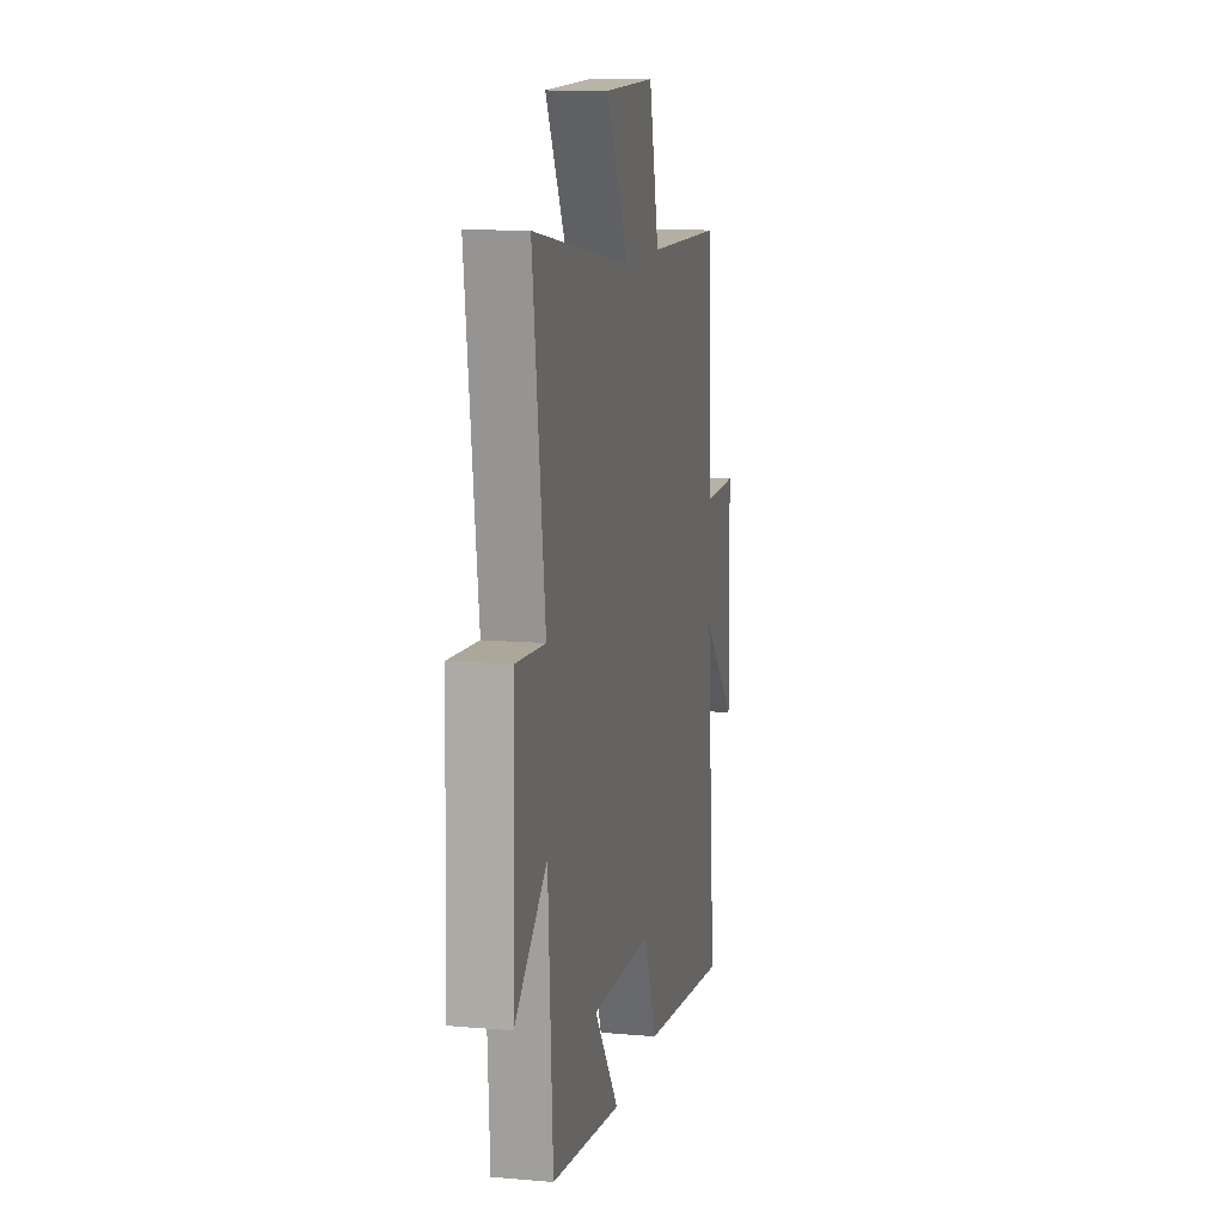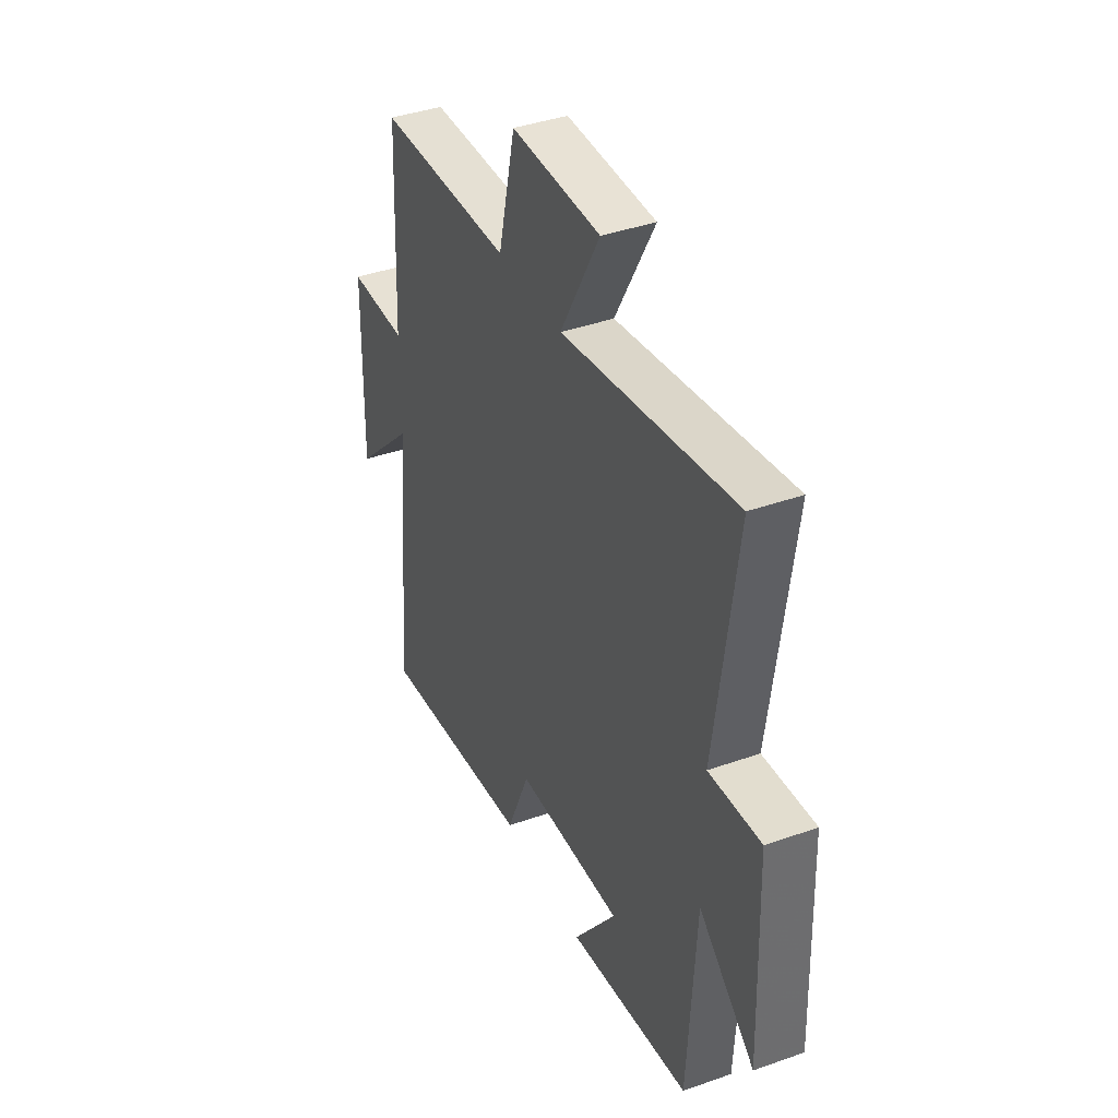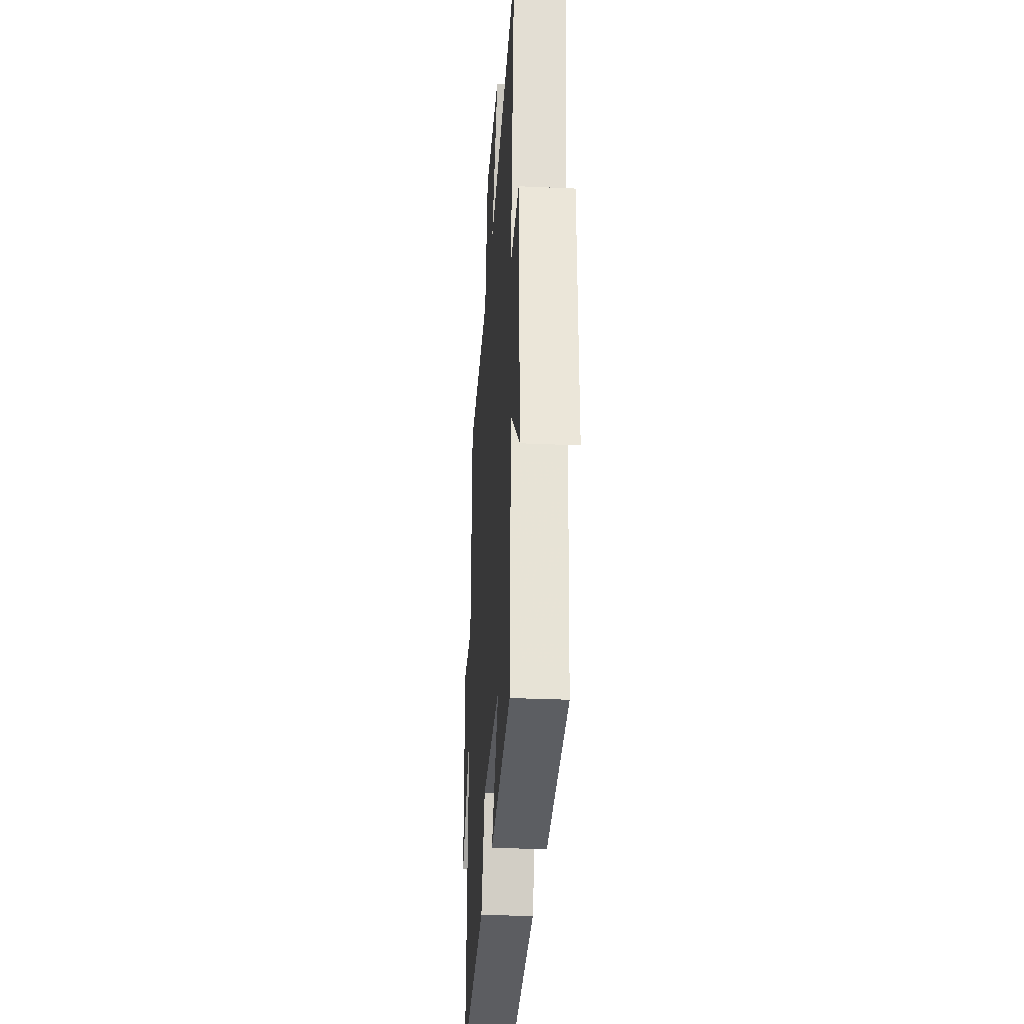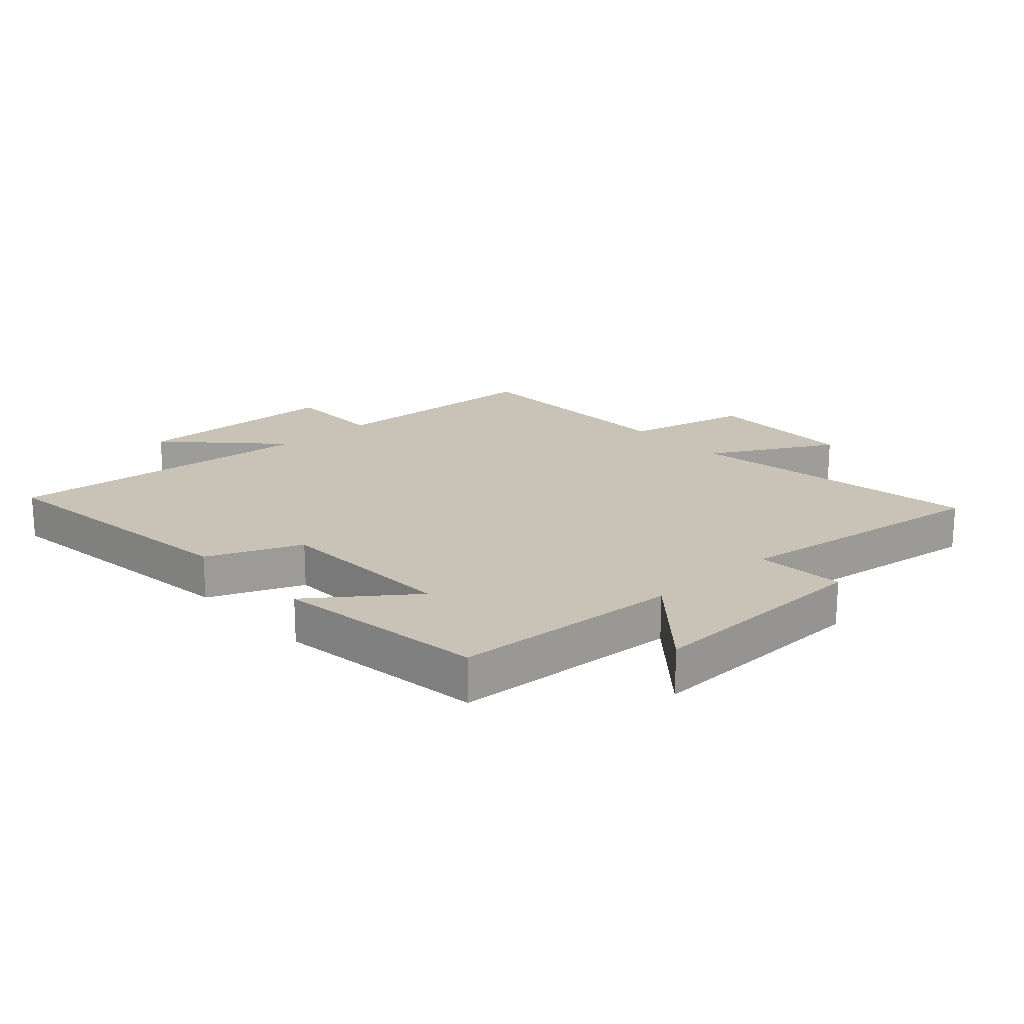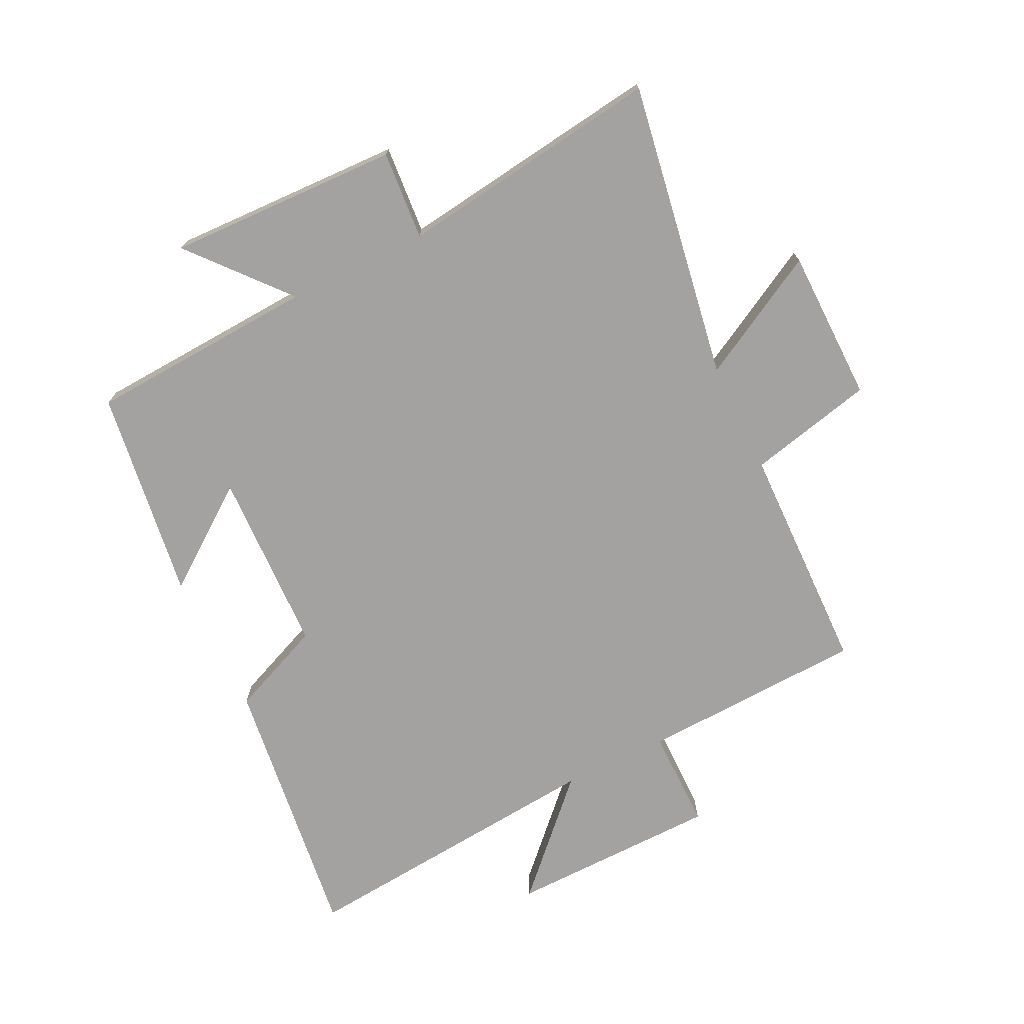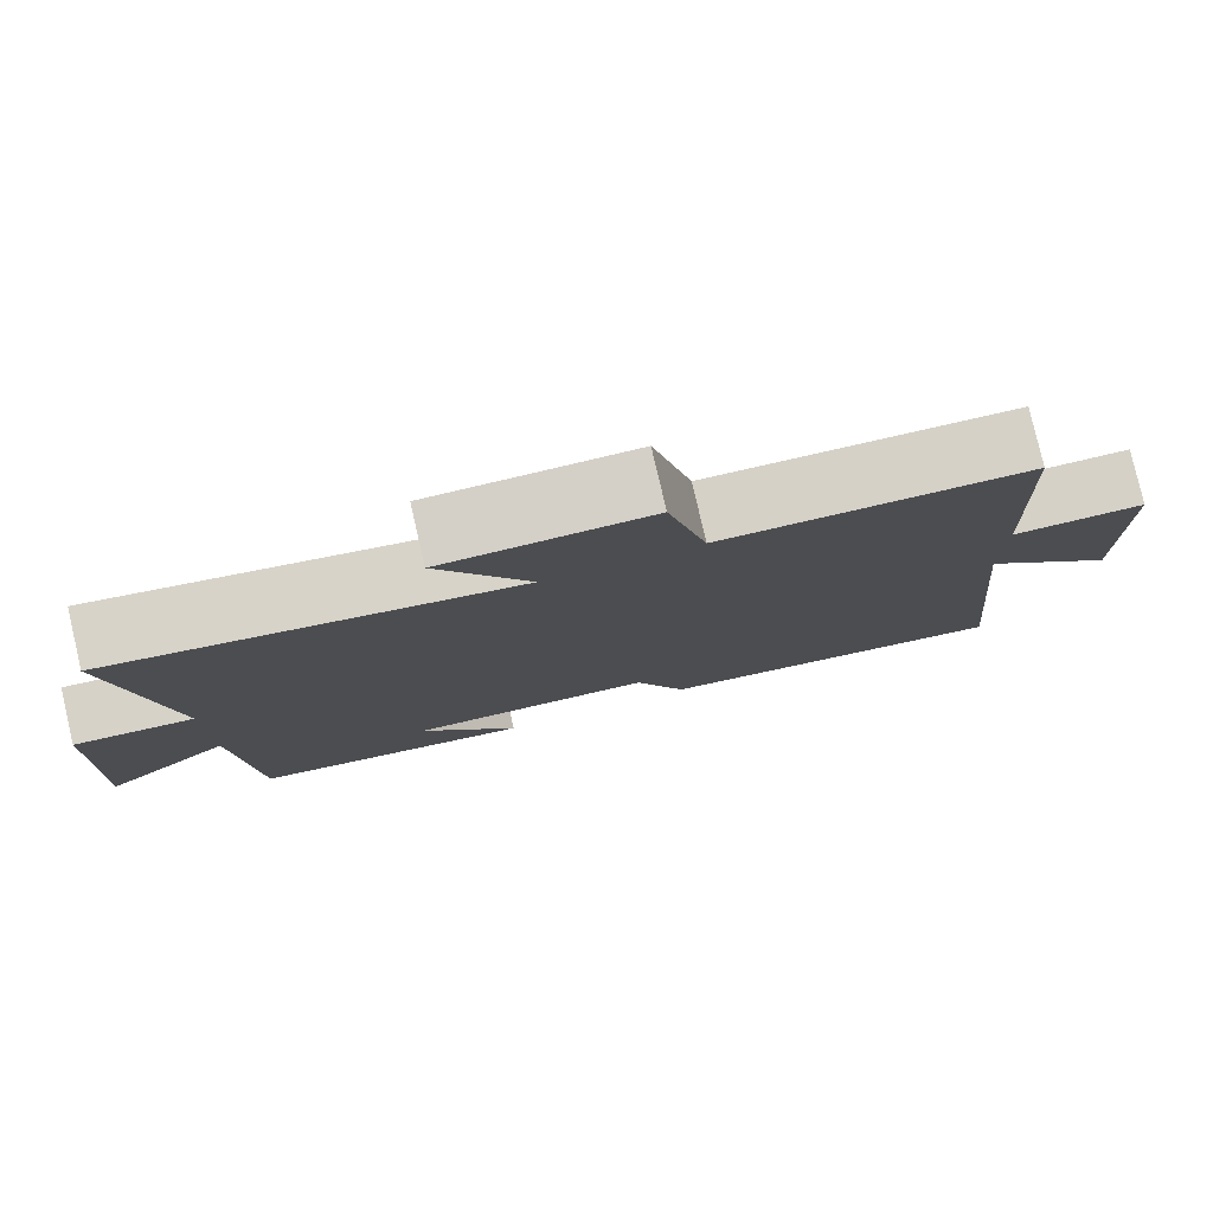
<metadata>
{"format":"obj","ext":"obj","renderer":"f3d","projection":"perspective","resolution":1024,"background":"white","views":[{"elev":12.3,"azim":-78.4,"up":"+Z"},{"elev":39.6,"azim":-113.7,"up":"+Z"},{"elev":-29.7,"azim":-93.8,"up":"+Z"},{"elev":19.5,"azim":-132.3,"up":"+Y"},{"elev":-72.7,"azim":-64.0,"up":"+Y"},{"elev":79.4,"azim":-13.1,"up":"+Z"}]}
</metadata>
<code>
v 0.547 0.07 -0.556
v 0.107 0.07 -0.5
v 0.043 0.07 -0.348
v -0.255 0.07 -0.338
v -0.135 0.07 -0.5
v -0.478 0.07 -0.452
v -0.5 0.07 -0.081
v -0.656 0.07 -0.214
v -0.644 0.07 0.162
v -0.5 0.07 0.151
v -0.559 0.07 0.579
v -0.077 0.07 0.5
v -0.187 0.07 0.7
v 0.061 0.07 0.704
v 0.109 0.07 0.5
v 0.484 0.07 0.492
v 0.5 0.07 0.128
v 0.664 0.07 0.128
v 0.67 0.07 -0.214
v 0.5 0.07 -0.048
v 0.547 0 -0.556
v 0.107 0 -0.5
v 0.043 0 -0.348
v -0.255 0 -0.338
v -0.135 0 -0.5
v -0.478 0 -0.452
v -0.5 0 -0.081
v -0.656 0 -0.214
v -0.644 0 0.162
v -0.5 0 0.151
v -0.559 0 0.579
v -0.077 0 0.5
v -0.187 0 0.7
v 0.061 0 0.704
v 0.109 0 0.5
v 0.484 0 0.492
v 0.5 0 0.128
v 0.664 0 0.128
v 0.67 0 -0.214
v 0.5 0 -0.048
f 17 18 19 20
f 15 16 17 20
f 1 2 3
f 20 1 3
f 15 20 3
f 12 13 14 15
f 12 15 3 4
f 10 11 12 4
f 7 8 9 10
f 7 10 4
f 4 5 6 7
f 40 39 38 37
f 40 37 36 35
f 23 22 21
f 23 21 40
f 23 40 35
f 35 34 33 32
f 24 23 35 32
f 24 32 31 30
f 30 29 28 27
f 24 30 27
f 27 26 25 24
f 1 21 22 2
f 2 22 23 3
f 3 23 24 4
f 4 24 25 5
f 5 25 26 6
f 6 26 27 7
f 7 27 28 8
f 8 28 29 9
f 9 29 30 10
f 10 30 31 11
f 11 31 32 12
f 12 32 33 13
f 13 33 34 14
f 14 34 35 15
f 15 35 36 16
f 16 36 37 17
f 17 37 38 18
f 18 38 39 19
f 19 39 40 20
f 20 40 21 1

</code>
